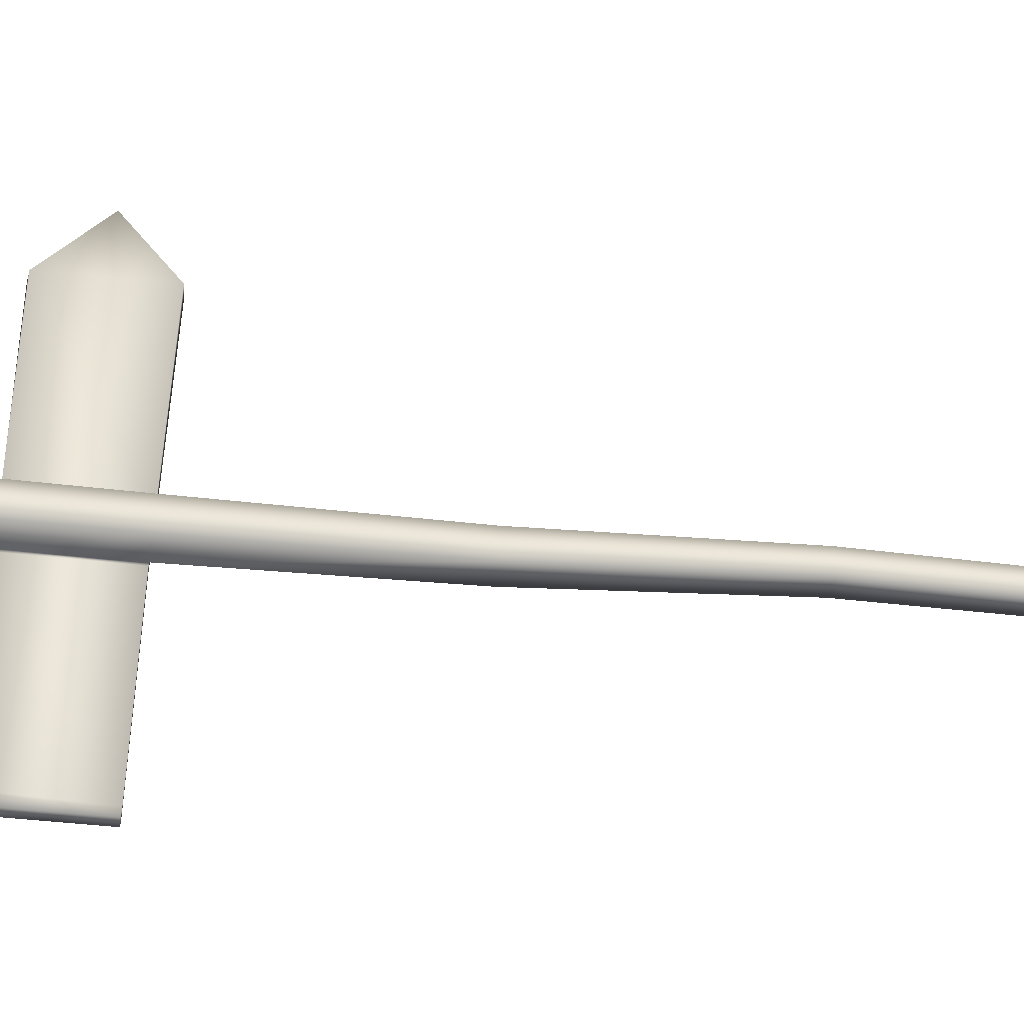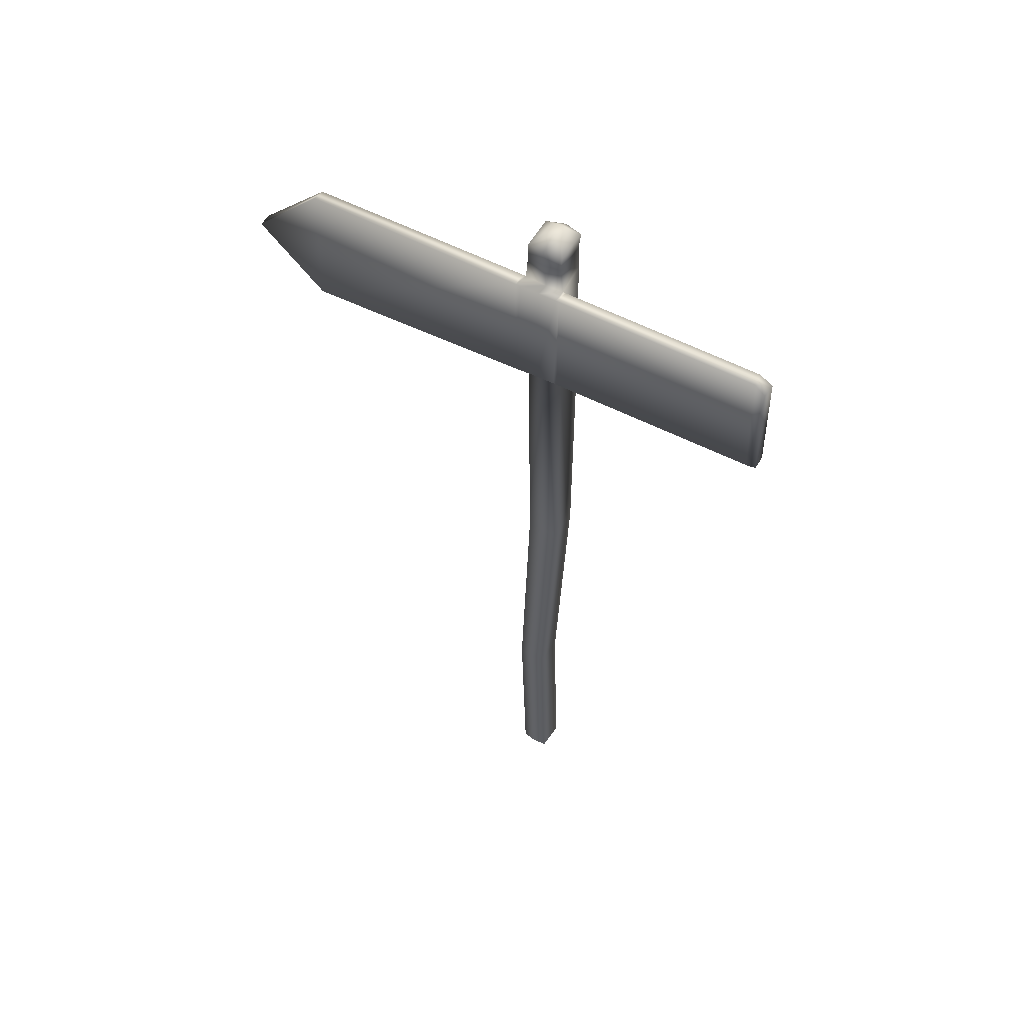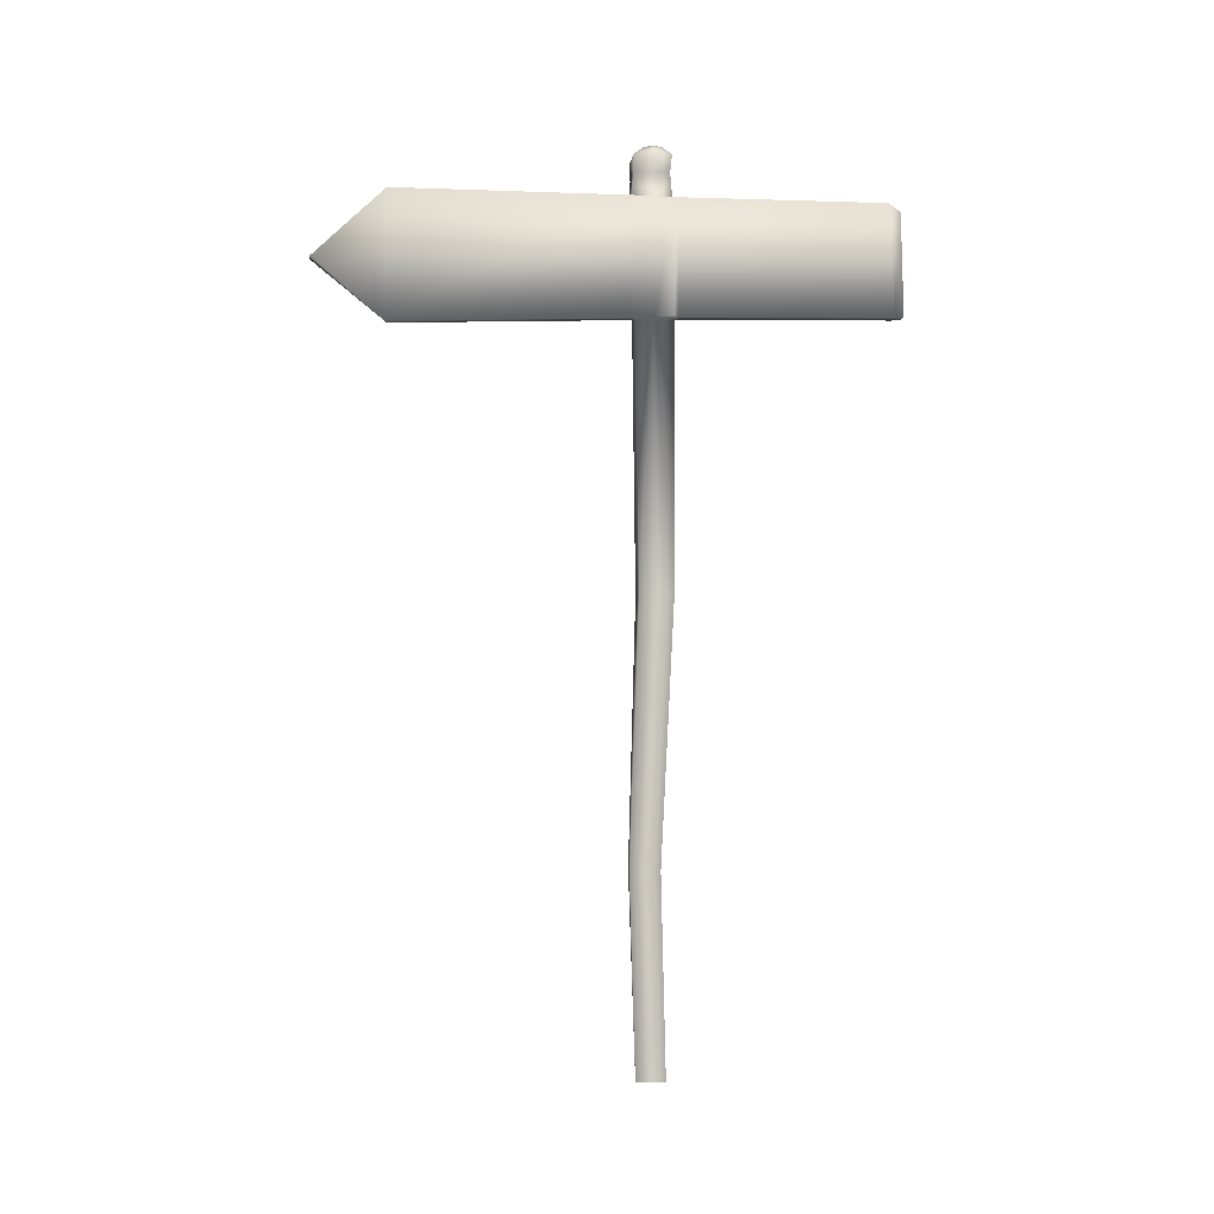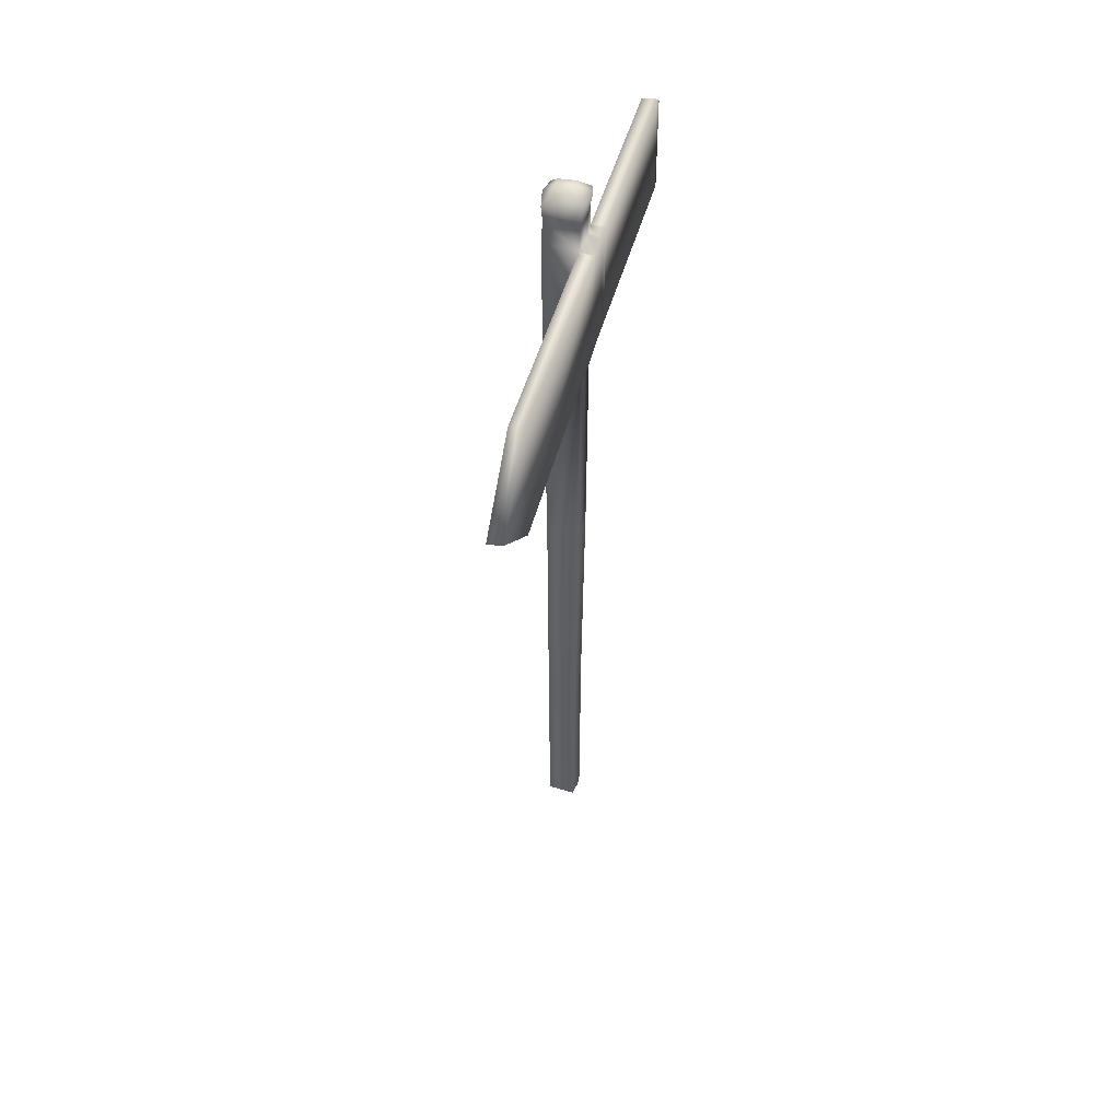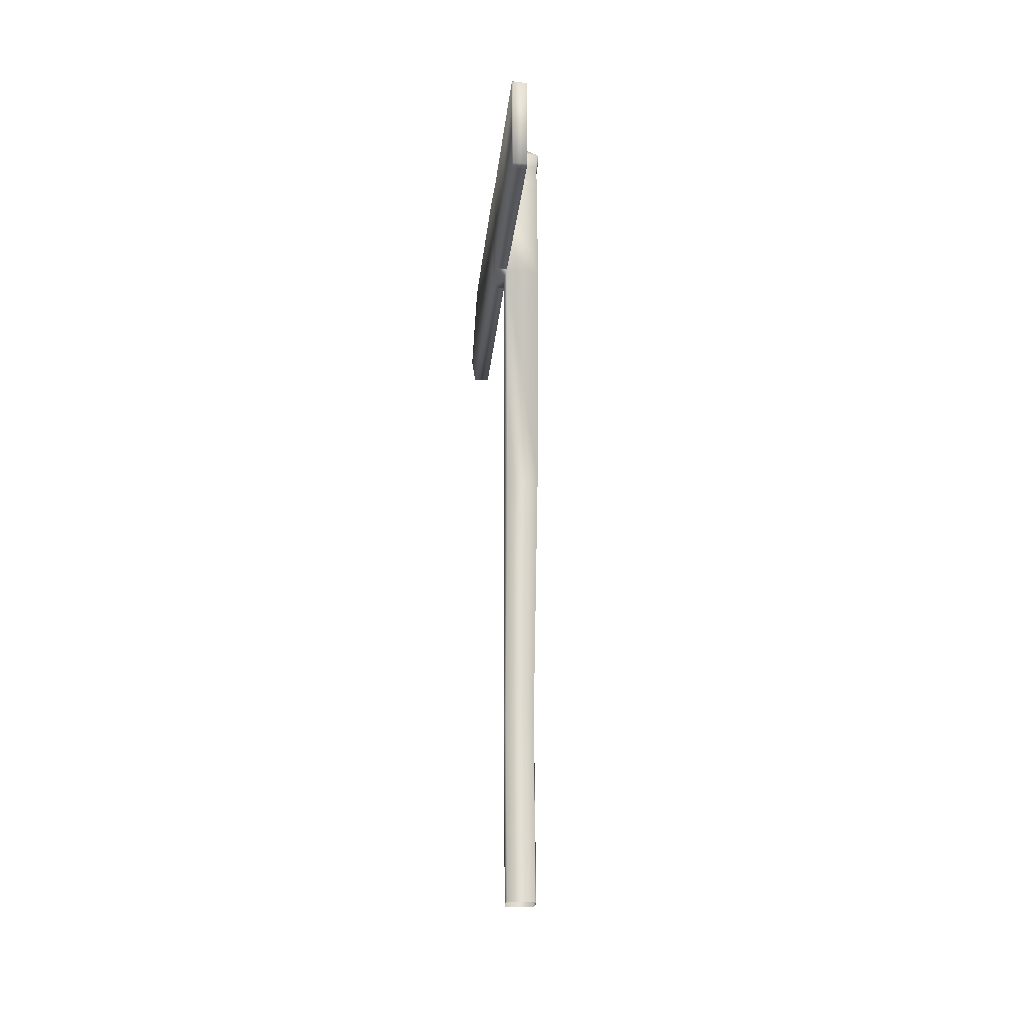
<metadata>
{"format":"obj","ext":"obj","renderer":"f3d","projection":"perspective","resolution":1024,"background":"white","views":[{"elev":-35.4,"azim":-97.8,"up":"+Z"},{"elev":51.9,"azim":120.0,"up":"+Y"},{"elev":-3.4,"azim":85.9,"up":"+Y"},{"elev":48.1,"azim":14.7,"up":"+Y"},{"elev":-22.0,"azim":174.4,"up":"+Y"}]}
</metadata>
<code>
v  -0.0348 1.562 -0.001
v  -0.0314 1.562 -0.0312
v  -0.0325 1.515 -0.0325
v  -0.0356 1.516 -0.001
v  0.0319 1.562 -0.032
v  0.0313 1.514 -0.0365
v  -0.0334 1.306 -0.0363
v  -0.0356 1.305 -0.0053
v  0.0318 1.307 -0.0403
v  -0.0301 0.8362 -0.0368
v  -0.0317 0.8362 -0.0081
v  0.0298 0.8362 -0.0385
v  -0.0228 0.3683 -0.0159
v  -0.0257 0.3682 0.0092
v  0.0298 0.3683 -0.0145
v  -0.0226 0.0151 -0.0264
v  -0.0272 0.0152 -0.0022
v  0.028 0.0151 -0.0229
v  -0.0237 0.3683 0.0365
v  -0.0287 0.8362 0.023
v  -0.033 1.304 0.0283
v  0.0317 0.3682 0.0109
v  0.0293 0.3683 0.0385
v  0.0261 0.0151 0.0284
v  0.0302 0.0151 0.0018
v  -0.0326 1.518 0.0333
v  -0.0306 1.562 0.0317
v  -0.0257 0.0151 0.0244
v  -0.0326 1.592 0.0336
v  -0.0394 1.597 -0.0017
v  -0.0179 1.611 0.0111
v  -0.0187 1.612 -0.0047
v  0.0129 1.612 0.012
v  0.0135 1.615 -0.0045
v  0.034 1.594 0.0303
v  0.0422 1.601 -0.0044
v  0.0318 1.562 0.031
v  0.0355 1.562 -0.0019
v  0.031 1.516 0.0355
v  0.0356 1.518 -0.0064
v  0.0572 1.516 0.032
v  0.0564 1.515 -0.0037
v  0.0557 1.307 -0.0035
v  0.0559 1.307 -0.0368
v  0.056 1.514 -0.0369
v  0.0343 1.305 -0.0022
v  0.0337 0.8362 -0.0099
v  0.0129 1.612 -0.0196
v  0.0343 1.594 -0.0353
v  -0.0339 1.593 -0.034
v  -0.0181 1.61 -0.0192
v  0.0304 1.306 0.0285
v  0.031 0.8362 0.0214
v  0.0309 1.516 0.0432
v  0.0304 1.306 0.0371
v  0.056 1.403 0.5807
v  0.0581 1.294 0.4541
v  0.0553 1.523 0.4522
v  0.0572 1.516 0.0401
v  0.0564 1.305 0.0405
v  0.0562 1.305 0.0323
v  0.0289 1.296 0.4515
v  0.0306 1.402 0.5822
v  0.0298 1.518 0.4522
v  0.0313 1.514 -0.0426
v  0.0308 1.508 -0.4062
v  0.0302 1.311 -0.416
v  0.0318 1.307 -0.0463
v  0.0302 1.493 -0.4291
v  0.0306 1.312 -0.4317
v  0.0574 1.494 -0.4279
v  0.0571 1.312 -0.4319
v  0.0587 1.312 -0.4151
v  0.0572 1.51 -0.4079
v  0.056 1.514 -0.0432
v  0.056 1.307 -0.0432
g Sign_Post_1
f 1 2 3 4
f 3 2 5 6
f 4 3 7 8
f 7 3 6 9
f 8 7 10 11
f 10 7 9 12
f 11 10 13 14
f 13 10 12 15
f 14 13 16 17
f 16 13 15 18
f 14 19 20 11
f 11 20 21 8
f 22 23 24 25
f 8 21 26 4
f 4 26 27 1
f 24 23 19 28
f 1 27 29 30
f 30 29 31 32
f 32 31 33 34
f 34 33 35 36
f 36 35 37 38
f 38 37 39 40
f 40 39 41 42
f 43 44 45 42
f 46 47 12 9
f 48 49 50 51
f 36 49 48 34
f 33 31 29 35
f 32 51 50 30
f 34 48 51 32
f 52 21 20 53
f 52 39 26 21
f 54 39 52 55
f 56 57 58
f 59 58 57 60
f 42 41 61 43
f 62 63 64
f 65 66 67 68
f 66 69 70 67
f 69 71 72 70
f 67 70 72 73
f 73 72 71 74
f 37 35 29 27
f 65 6 45 75
f 76 44 43 46
f 76 46 9 68
f 46 52 53 47
f 60 57 62 55
f 63 62 57 56
f 56 58 64 63
f 74 71 69 66
f 54 64 58 59
f 75 45 44 76
f 47 53 23 22
f 42 45 6 40
f 40 6 5 38
f 23 53 20 19
f 30 50 2 1
f 2 50 49 5
f 38 5 49 36
f 39 37 27 26
f 17 28 19 14
f 61 52 46 43
f 22 15 12 47
f 25 18 15 22
f 68 67 73 76
f 76 73 74 75
f 75 74 66 65
f 68 9 6 65
f 55 52 61 60
f 60 61 41 59
f 59 41 39 54
f 55 62 64 54

</code>
